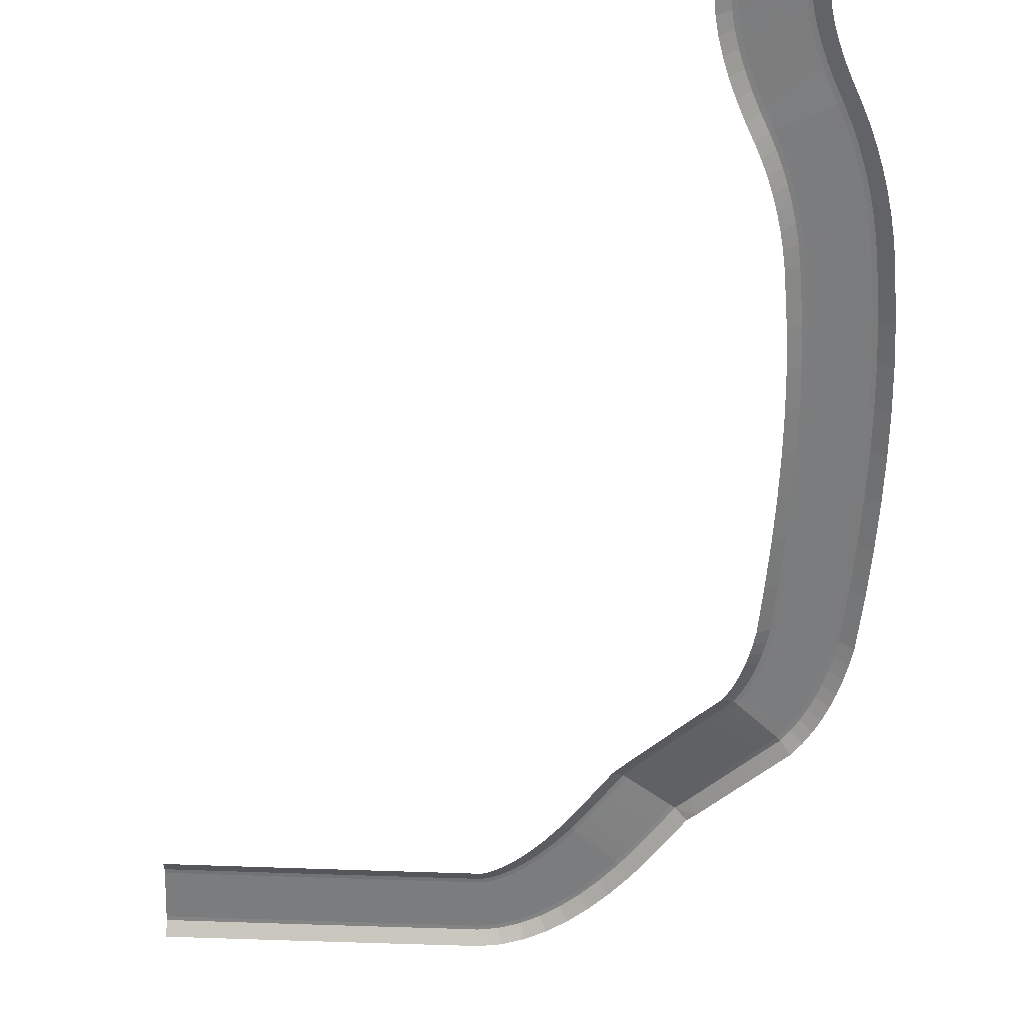
<metadata>
{"format":"obj","ext":"obj","renderer":"f3d","projection":"perspective","resolution":1024,"background":"white","views":[{"elev":-58.6,"azim":177.9,"up":"+Y"}]}
</metadata>
<code>
g ROAD
v 66.77 -4.73 29.41
v 78.77 -4.73 29.41
v 66.76 -4.734 31.27
v 78.67 -4.734 32.71
v 66.5 -4.746 33.54
v 78.25 -4.746 35.97
v 65.99 -4.767 36.1
v 77.54 -4.767 39.35
v 65.2 -4.795 38.92
v 76.54 -4.795 42.86
v 64.14 -4.832 42
v 75.26 -4.832 46.52
v 62.8 -4.876 45.31
v 73.71 -4.876 50.32
v 61.17 -4.929 48.87
v 71.88 -4.929 54.29
v 59.11 -4.99 52.95
v 69.95 -4.99 58.09
v 57.27 -4.99 56.85
v 68.35 -4.99 61.45
v 55.61 -4.99 60.85
v 66.9 -4.99 64.92
v 54.14 -4.99 64.98
v 65.6 -4.99 68.51
v 52.84 -4.99 69.2
v 64.46 -4.99 72.21
v 51.72 -4.99 73.54
v 63.46 -4.99 76.03
v 50.79 -4.99 77.99
v 62.62 -4.99 79.97
v 50.03 -4.99 82.53
v 61.94 -4.99 84.03
v 49.47 -4.99 86.98
v 61.39 -4.99 88.42
v 48.45 -4.99 95.42
v 60.41 -4.99 96.46
v 47.69 -4.99 104.3
v 59.67 -4.99 104.9
v 47.18 -4.99 113.5
v 59.17 -4.99 113.9
v 46.92 -4.99 123.2
v 58.92 -4.99 123.2
v 46.92 -4.99 133.3
v 58.92 -4.99 133
v 47.17 -4.99 143.8
v 59.16 -4.99 143.3
v 47.67 -4.99 154.8
v 59.64 -4.99 154
v 48.48 -4.99 166.6
v 60.32 -4.99 164.6
v 49.09 -4.99 170.2
v 60.83 -4.99 167.7
v 49.84 -4.99 173.7
v 61.43 -4.99 170.6
v 50.74 -4.99 177
v 62.13 -4.99 173.2
v 51.79 -4.99 180.1
v 62.91 -4.99 175.6
v 52.99 -4.99 183.1
v 63.77 -4.99 177.8
v 54.37 -4.99 185.8
v 64.7 -4.99 179.7
v 55.92 -4.99 188.4
v 65.7 -4.99 181.5
v 57.63 -5.004 190.8
v 66.55 -5.004 182.8
v 60.03 -4.389 193.5
v 68.99 -4.389 185.5
v 62.46 -3.741 196.2
v 71.45 -3.741 188.2
v 64.9 -3.061 198.9
v 73.94 -3.061 191.1
v 67.37 -2.348 201.8
v 76.44 -2.348 193.9
v 69.86 -1.603 204.6
v 78.97 -1.603 196.8
v 72.37 -0.8255 207.6
v 81.52 -0.8255 199.8
v 74.9 -0.01534 210.6
v 84.08 -0.01534 202.8
v 77.35 0.8486 213.4
v 87.11 0.8486 206.5
v 78.86 0.7122 215.6
v 88.6 0.7122 208.5
v 80.33 0.5876 217.6
v 90.04 0.5876 210.5
v 81.75 0.475 219.5
v 91.43 0.475 212.4
v 83.12 0.3742 221.4
v 92.76 0.3742 214.3
v 84.44 0.2853 223.2
v 94.05 0.2853 216
v 85.71 0.2082 224.9
v 95.28 0.2082 217.7
v 86.93 0.143 226.5
v 96.46 0.143 219.2
v 88.28 0.09 228.2
v 97.38 0.09 220.4
v 92.18 0.09 232.8
v 100.7 0.09 224.4
v 96.1 0.09 236.7
v 103.9 0.09 227.6
v 100.1 0.09 240.1
v 106.9 0.09 230.3
v 104.1 0.09 242.9
v 109.7 0.09 232.3
v 108.3 0.09 245
v 112.3 0.09 233.7
v 112.6 0.09 246.4
v 114.6 0.09 234.6
v 116.9 0.09 247.1
v 116.7 0.09 235.1
v 120 0.09 247
v 120 0.09 235
v 127 0.09109 247
v 127 0.09109 235
v 134.3 0.09438 247
v 134.3 0.09438 235
v 141.9 0.09984 247
v 141.9 0.09984 235
v 149.8 0.1075 247
v 149.7 0.1075 235
v 157.9 0.1173 247
v 157.9 0.1173 235
v 166.3 0.1294 246.9
v 166.3 0.1294 234.9
v 175 0.1436 246.9
v 175 0.1436 234.9
v 184 0.16 246.9
v 184 0.16 234.9
v 62.77 -6.73 29.41
v 65.77 -4.78 29.41
v 66.77 -4.73 29.41
v 78.77 -4.73 29.41
v 79.77 -4.78 29.41
v 82.77 -6.73 29.41
v 62.79 -6.734 30.78
v 65.76 -4.784 31.15
v 66.76 -4.734 31.27
v 78.67 -4.734 32.71
v 79.66 -4.784 32.83
v 82.64 -6.734 33.18
v 62.59 -6.746 32.72
v 65.52 -4.796 33.34
v 66.5 -4.746 33.54
v 78.25 -4.746 35.97
v 79.23 -4.796 36.17
v 82.17 -6.746 36.77
v 62.14 -6.767 35
v 65.03 -4.817 35.83
v 65.99 -4.767 36.1
v 77.54 -4.767 39.35
v 78.5 -4.817 39.62
v 81.39 -6.767 40.42
v 61.43 -6.795 37.59
v 64.26 -4.845 38.59
v 65.2 -4.795 38.92
v 76.54 -4.795 42.86
v 77.48 -4.845 43.19
v 80.32 -6.795 44.16
v 60.45 -6.831 40.47
v 63.22 -4.882 41.62
v 64.14 -4.832 42
v 75.26 -4.832 46.52
v 76.19 -4.882 46.89
v 78.97 -6.831 48
v 59.18 -6.876 43.62
v 61.89 -4.926 44.9
v 62.8 -4.876 45.31
v 73.71 -4.876 50.32
v 74.62 -4.926 50.74
v 77.35 -6.876 51.97
v 57.62 -6.929 47.03
v 60.28 -4.979 48.41
v 61.17 -4.929 48.87
v 71.88 -4.929 54.29
v 72.77 -4.979 54.74
v 75.46 -6.929 56.07
v 55.49 -6.99 51.24
v 58.2 -5.04 52.52
v 59.11 -4.99 52.95
v 69.95 -4.99 58.09
v 70.86 -5.04 58.52
v 73.57 -6.99 59.8
v 53.58 -6.99 55.31
v 56.35 -5.04 56.46
v 57.27 -4.99 56.85
v 68.35 -4.99 61.45
v 69.27 -5.04 61.83
v 72.05 -6.99 62.98
v 51.85 -6.99 59.5
v 54.67 -5.04 60.52
v 55.61 -4.99 60.85
v 66.9 -4.99 64.92
v 67.84 -5.04 65.26
v 70.67 -6.99 66.27
v 50.31 -6.99 63.8
v 53.18 -5.04 64.68
v 54.14 -4.99 64.98
v 65.6 -4.99 68.51
v 66.56 -5.04 68.8
v 69.43 -6.99 69.68
v 48.97 -6.99 68.2
v 51.87 -5.04 68.95
v 52.84 -4.99 69.2
v 64.46 -4.99 72.21
v 65.43 -5.04 72.46
v 68.33 -6.99 73.21
v 47.81 -6.99 72.71
v 50.75 -5.04 73.33
v 51.72 -4.99 73.54
v 63.46 -4.99 76.03
v 64.44 -5.04 76.24
v 67.38 -6.99 76.86
v 46.84 -6.99 77.32
v 49.8 -5.04 77.82
v 50.79 -4.99 77.99
v 62.62 -4.99 79.97
v 63.61 -5.04 80.13
v 66.57 -6.99 80.63
v 46.06 -6.99 82.04
v 49.04 -5.04 82.41
v 50.03 -4.99 82.53
v 61.94 -4.99 84.03
v 62.93 -5.04 84.15
v 65.91 -6.99 84.53
v 45.5 -6.99 86.49
v 48.48 -5.04 86.86
v 49.47 -4.99 86.98
v 61.39 -4.99 88.42
v 62.38 -5.04 88.54
v 65.36 -6.99 88.91
v 44.47 -6.99 95.08
v 47.46 -5.04 95.33
v 48.45 -4.99 95.42
v 60.41 -4.99 96.46
v 61.4 -5.04 96.54
v 64.39 -6.99 96.8
v 43.69 -6.99 104.1
v 46.69 -5.04 104.2
v 47.69 -4.99 104.3
v 59.67 -4.99 104.9
v 60.67 -5.04 105
v 63.66 -6.99 105.2
v 43.18 -6.99 113.4
v 46.18 -5.04 113.5
v 47.18 -4.99 113.5
v 59.17 -4.99 113.9
v 60.17 -5.04 113.9
v 63.17 -6.99 114
v 42.92 -6.99 123.2
v 45.92 -5.04 123.2
v 46.92 -4.99 123.2
v 58.92 -4.99 123.2
v 59.92 -5.04 123.2
v 62.92 -6.99 123.2
v 42.92 -6.99 133.4
v 45.92 -5.04 133.3
v 46.92 -4.99 133.3
v 58.92 -4.99 133
v 59.92 -5.04 133
v 62.92 -6.99 132.9
v 43.17 -6.99 144
v 46.17 -5.04 143.9
v 47.17 -4.99 143.8
v 59.16 -4.99 143.3
v 60.16 -5.04 143.2
v 63.15 -6.99 143.1
v 43.68 -6.99 155
v 46.67 -5.04 154.8
v 47.67 -4.99 154.8
v 59.64 -4.99 154
v 60.64 -5.04 153.9
v 63.64 -6.99 153.7
v 44.53 -6.99 167.2
v 47.49 -5.04 166.7
v 48.48 -4.99 166.6
v 60.32 -4.99 164.6
v 61.31 -5.04 164.5
v 64.27 -6.99 164
v 45.18 -6.99 171.1
v 48.11 -5.04 170.4
v 49.09 -4.99 170.2
v 60.83 -4.99 167.7
v 61.8 -5.04 167.5
v 64.74 -6.99 166.9
v 45.98 -6.99 174.7
v 48.88 -5.04 174
v 49.84 -4.99 173.7
v 61.43 -4.99 170.6
v 62.4 -5.04 170.3
v 65.3 -6.99 169.6
v 46.94 -6.99 178.3
v 49.79 -5.04 177.3
v 50.74 -4.99 177
v 62.13 -4.99 173.2
v 63.08 -5.04 172.9
v 65.93 -6.99 172
v 48.08 -6.99 181.6
v 50.86 -5.04 180.5
v 51.79 -4.99 180.1
v 62.91 -4.99 175.6
v 63.84 -5.04 175.3
v 66.62 -6.99 174.1
v 49.4 -6.99 184.8
v 52.1 -5.04 183.5
v 52.99 -4.99 183.1
v 63.77 -4.99 177.8
v 64.67 -5.04 177.4
v 67.37 -6.99 176
v 50.93 -6.99 187.9
v 53.51 -5.04 186.4
v 54.37 -4.99 185.8
v 64.7 -4.99 179.7
v 65.57 -5.04 179.2
v 68.15 -6.99 177.7
v 52.67 -6.99 190.8
v 55.11 -5.04 189
v 55.92 -4.99 188.4
v 65.7 -4.99 181.5
v 66.51 -5.04 180.9
v 68.95 -6.99 179.1
v 54.88 -6.976 193.7
v 56.89 -5.053 191.5
v 57.63 -5.004 190.8
v 66.55 -5.004 182.8
v 67.3 -5.053 182.1
v 69.74 -6.976 180.3
v 57.28 -6.359 196.4
v 59.29 -4.438 194.1
v 60.03 -4.389 193.5
v 68.99 -4.389 185.5
v 69.74 -4.438 184.8
v 72.21 -6.359 183.1
v 59.69 -5.709 199.1
v 61.71 -3.79 196.8
v 62.46 -3.741 196.2
v 71.45 -3.741 188.2
v 72.21 -3.79 187.6
v 74.69 -5.709 185.9
v 62.13 -5.026 201.9
v 64.16 -3.11 199.6
v 64.9 -3.061 198.9
v 73.94 -3.061 191.1
v 74.7 -3.11 190.4
v 77.2 -5.026 188.7
v 64.6 -4.312 204.7
v 66.62 -2.397 202.4
v 67.37 -2.348 201.8
v 76.44 -2.348 193.9
v 77.21 -2.397 193.3
v 79.72 -4.312 191.6
v 67.08 -3.564 207.5
v 69.11 -1.652 205.3
v 69.86 -1.603 204.6
v 78.97 -1.603 196.8
v 79.73 -1.652 196.2
v 82.26 -3.564 194.5
v 69.58 -2.784 210.5
v 71.62 -0.8745 208.2
v 72.37 -0.8255 207.6
v 81.52 -0.8255 199.8
v 82.28 -0.8745 199.2
v 84.82 -2.784 197.5
v 72.11 -1.972 213.4
v 74.15 -0.06426 211.2
v 74.9 -0.01534 210.6
v 84.08 -0.01534 202.8
v 84.85 -0.06426 202.2
v 87.41 -1.972 200.6
v 74.03 -1.149 215.7
v 76.53 0.7987 214
v 77.35 0.8486 213.4
v 87.11 0.8486 206.5
v 87.92 0.7987 205.9
v 90.31 -1.149 204
v 75.56 -1.285 217.8
v 78.05 0.6622 216.1
v 78.86 0.7122 215.6
v 88.6 0.7122 208.5
v 89.41 0.6622 208
v 91.79 -1.285 206.1
v 77.04 -1.41 219.9
v 79.52 0.5377 218.2
v 80.33 0.5876 217.6
v 90.04 0.5876 210.5
v 90.85 0.5377 209.9
v 93.22 -1.41 208.1
v 78.47 -1.523 221.8
v 80.94 0.425 220.1
v 81.75 0.475 219.5
v 91.43 0.475 212.4
v 92.23 0.425 211.9
v 94.6 -1.523 210
v 79.85 -1.624 223.7
v 82.31 0.3242 222
v 83.12 0.3742 221.4
v 92.76 0.3742 214.3
v 93.57 0.3242 213.7
v 95.93 -1.624 211.8
v 81.19 -1.713 225.5
v 83.64 0.2353 223.8
v 84.44 0.2853 223.2
v 94.05 0.2853 216
v 94.85 0.2353 215.4
v 97.21 -1.713 213.6
v 82.48 -1.791 227.3
v 84.91 0.1582 225.5
v 85.71 0.2082 224.9
v 95.28 0.2082 217.7
v 96.08 0.1582 217
v 98.43 -1.791 215.2
v 83.72 -1.856 228.9
v 86.14 0.09306 227.1
v 86.93 0.143 226.5
v 96.46 0.143 219.2
v 97.25 0.09306 218.6
v 99.6 -1.856 216.7
v 85.24 -1.91 230.9
v 87.52 0.04 228.9
v 88.28 0.09 228.2
v 97.38 0.09 220.4
v 98.14 0.04 219.8
v 100.4 -1.91 217.8
v 89.33 -1.91 235.6
v 91.47 0.04 233.5
v 92.18 0.09 232.8
v 100.7 0.09 224.4
v 101.4 0.04 223.6
v 103.6 -1.91 221.5
v 93.5 -1.91 239.8
v 95.45 0.04 237.5
v 96.1 0.09 236.7
v 103.9 0.09 227.6
v 104.6 0.04 226.9
v 106.5 -1.91 224.6
v 97.79 -1.91 243.4
v 99.5 0.04 240.9
v 100.1 0.09 240.1
v 106.9 0.09 230.3
v 107.5 0.04 229.4
v 109.2 -1.91 227
v 102.3 -1.91 246.4
v 103.7 0.04 243.8
v 104.1 0.09 242.9
v 109.7 0.09 232.3
v 110.2 0.04 231.4
v 111.6 -1.91 228.7
v 107 -1.91 248.8
v 108 0.04 245.9
v 108.3 0.09 245
v 112.3 0.09 233.7
v 112.6 0.04 232.7
v 113.6 -1.91 229.9
v 111.9 -1.91 250.4
v 112.4 0.04 247.4
v 112.6 0.09 246.4
v 114.6 0.09 234.6
v 114.8 0.04 233.6
v 115.3 -1.91 230.7
v 117 -1.91 251.1
v 116.9 0.04 248.1
v 116.9 0.09 247.1
v 116.7 0.09 235.1
v 116.7 0.04 234.1
v 116.7 -1.91 231.1
v 120 -1.91 251
v 120 0.04 248
v 120 0.09 247
v 120 0.09 235
v 120 0.04 234
v 120 -1.91 231
v 127 -1.909 251
v 127 0.04109 248
v 127 0.09109 247
v 127 0.09109 235
v 127 0.04109 234
v 127 -1.909 231
v 134.3 -1.906 251
v 134.3 0.04438 248
v 134.3 0.09438 247
v 134.3 0.09438 235
v 134.3 0.04438 234
v 134.3 -1.906 231
v 141.9 -1.9 251
v 141.9 0.04984 248
v 141.9 0.09984 247
v 141.9 0.09984 235
v 141.9 0.04984 234
v 141.9 -1.9 231
v 149.8 -1.892 251
v 149.8 0.0575 248
v 149.8 0.1075 247
v 149.7 0.1075 235
v 149.7 0.0575 234
v 149.7 -1.892 231
v 157.9 -1.883 251
v 157.9 0.06734 248
v 157.9 0.1173 247
v 157.9 0.1173 235
v 157.9 0.06734 234
v 157.9 -1.883 231
v 166.3 -1.871 250.9
v 166.3 0.07937 247.9
v 166.3 0.1294 246.9
v 166.3 0.1294 234.9
v 166.3 0.07937 233.9
v 166.3 -1.871 230.9
v 175 -1.856 250.9
v 175 0.09359 247.9
v 175 0.1436 246.9
v 175 0.1436 234.9
v 175 0.09359 233.9
v 175 -1.856 230.9
v 184 -1.84 250.9
v 184 0.11 247.9
v 184 0.16 246.9
v 184 0.16 234.9
v 184 0.11 233.9
v 184 -1.84 230.9
g ROAD_0
f 4 2 1
f 3 4 1
f 6 4 3
f 5 6 3
f 8 6 5
f 7 8 5
f 10 8 7
f 9 10 7
f 12 10 9
f 11 12 9
f 14 12 11
f 13 14 11
f 16 14 13
f 15 16 13
f 18 16 15
f 17 18 15
f 20 18 17
f 19 20 17
f 22 20 19
f 21 22 19
f 24 22 21
f 23 24 21
f 26 24 23
f 25 26 23
f 28 26 25
f 27 28 25
f 30 28 27
f 29 30 27
f 32 30 29
f 31 32 29
f 34 32 31
f 33 34 31
f 36 34 33
f 35 36 33
f 38 36 35
f 37 38 35
f 40 38 37
f 39 40 37
f 42 40 39
f 41 42 39
f 44 42 41
f 43 44 41
f 46 44 43
f 45 46 43
f 48 46 45
f 47 48 45
f 50 48 47
f 49 50 47
f 52 50 49
f 51 52 49
f 54 52 51
f 53 54 51
f 56 54 53
f 55 56 53
f 58 56 55
f 57 58 55
f 60 58 57
f 59 60 57
f 62 60 59
f 61 62 59
f 64 62 61
f 63 64 61
f 66 64 63
f 65 66 63
f 68 66 65
f 67 68 65
f 70 68 67
f 69 70 67
f 72 70 69
f 71 72 69
f 74 72 71
f 73 74 71
f 76 74 73
f 75 76 73
f 78 76 75
f 77 78 75
f 80 78 77
f 79 80 77
f 82 80 79
f 81 82 79
f 84 82 81
f 83 84 81
f 86 84 83
f 85 86 83
f 88 86 85
f 87 88 85
f 90 88 87
f 89 90 87
f 92 90 89
f 91 92 89
f 94 92 91
f 93 94 91
f 96 94 93
f 95 96 93
f 98 96 95
f 97 98 95
f 100 98 97
f 99 100 97
f 102 100 99
f 101 102 99
f 104 102 101
f 103 104 101
f 106 104 103
f 105 106 103
f 108 106 105
f 107 108 105
f 110 108 107
f 109 110 107
f 112 110 109
f 111 112 109
f 114 112 111
f 113 114 111
f 116 114 113
f 115 116 113
f 118 116 115
f 117 118 115
f 120 118 117
f 119 120 117
f 122 120 119
f 121 122 119
f 124 122 121
f 123 124 121
f 126 124 123
f 125 126 123
f 128 126 125
f 127 128 125
f 130 128 127
f 129 130 127
g ROAD_1
f 138 132 131
f 137 138 131
f 139 133 132
f 138 139 132
f 141 135 134
f 140 141 134
f 142 136 135
f 141 142 135
f 144 138 137
f 143 144 137
f 145 139 138
f 144 145 138
f 147 141 140
f 146 147 140
f 148 142 141
f 147 148 141
f 150 144 143
f 149 150 143
f 151 145 144
f 150 151 144
f 153 147 146
f 152 153 146
f 154 148 147
f 153 154 147
f 156 150 149
f 155 156 149
f 157 151 150
f 156 157 150
f 159 153 152
f 158 159 152
f 160 154 153
f 159 160 153
f 162 156 155
f 161 162 155
f 163 157 156
f 162 163 156
f 165 159 158
f 164 165 158
f 166 160 159
f 165 166 159
f 168 162 161
f 167 168 161
f 169 163 162
f 168 169 162
f 171 165 164
f 170 171 164
f 172 166 165
f 171 172 165
f 174 168 167
f 173 174 167
f 175 169 168
f 174 175 168
f 177 171 170
f 176 177 170
f 178 172 171
f 177 178 171
f 180 174 173
f 179 180 173
f 181 175 174
f 180 181 174
f 183 177 176
f 182 183 176
f 184 178 177
f 183 184 177
f 186 180 179
f 185 186 179
f 187 181 180
f 186 187 180
f 189 183 182
f 188 189 182
f 190 184 183
f 189 190 183
f 192 186 185
f 191 192 185
f 193 187 186
f 192 193 186
f 195 189 188
f 194 195 188
f 196 190 189
f 195 196 189
f 198 192 191
f 197 198 191
f 199 193 192
f 198 199 192
f 201 195 194
f 200 201 194
f 202 196 195
f 201 202 195
f 204 198 197
f 203 204 197
f 205 199 198
f 204 205 198
f 207 201 200
f 206 207 200
f 208 202 201
f 207 208 201
f 210 204 203
f 209 210 203
f 211 205 204
f 210 211 204
f 213 207 206
f 212 213 206
f 214 208 207
f 213 214 207
f 216 210 209
f 215 216 209
f 217 211 210
f 216 217 210
f 219 213 212
f 218 219 212
f 220 214 213
f 219 220 213
f 222 216 215
f 221 222 215
f 223 217 216
f 222 223 216
f 225 219 218
f 224 225 218
f 226 220 219
f 225 226 219
f 228 222 221
f 227 228 221
f 229 223 222
f 228 229 222
f 231 225 224
f 230 231 224
f 232 226 225
f 231 232 225
f 234 228 227
f 233 234 227
f 235 229 228
f 234 235 228
f 237 231 230
f 236 237 230
f 238 232 231
f 237 238 231
f 240 234 233
f 239 240 233
f 241 235 234
f 240 241 234
f 243 237 236
f 242 243 236
f 244 238 237
f 243 244 237
f 246 240 239
f 245 246 239
f 247 241 240
f 246 247 240
f 249 243 242
f 248 249 242
f 250 244 243
f 249 250 243
f 252 246 245
f 251 252 245
f 253 247 246
f 252 253 246
f 255 249 248
f 254 255 248
f 256 250 249
f 255 256 249
f 258 252 251
f 257 258 251
f 259 253 252
f 258 259 252
f 261 255 254
f 260 261 254
f 262 256 255
f 261 262 255
f 264 258 257
f 263 264 257
f 265 259 258
f 264 265 258
f 267 261 260
f 266 267 260
f 268 262 261
f 267 268 261
f 270 264 263
f 269 270 263
f 271 265 264
f 270 271 264
f 273 267 266
f 272 273 266
f 274 268 267
f 273 274 267
f 276 270 269
f 275 276 269
f 277 271 270
f 276 277 270
f 279 273 272
f 278 279 272
f 280 274 273
f 279 280 273
f 282 276 275
f 281 282 275
f 283 277 276
f 282 283 276
f 285 279 278
f 284 285 278
f 286 280 279
f 285 286 279
f 288 282 281
f 287 288 281
f 289 283 282
f 288 289 282
f 291 285 284
f 290 291 284
f 292 286 285
f 291 292 285
f 294 288 287
f 293 294 287
f 295 289 288
f 294 295 288
f 297 291 290
f 296 297 290
f 298 292 291
f 297 298 291
f 300 294 293
f 299 300 293
f 301 295 294
f 300 301 294
f 303 297 296
f 302 303 296
f 304 298 297
f 303 304 297
f 306 300 299
f 305 306 299
f 307 301 300
f 306 307 300
f 309 303 302
f 308 309 302
f 310 304 303
f 309 310 303
f 312 306 305
f 311 312 305
f 313 307 306
f 312 313 306
f 315 309 308
f 314 315 308
f 316 310 309
f 315 316 309
f 318 312 311
f 317 318 311
f 319 313 312
f 318 319 312
f 321 315 314
f 320 321 314
f 322 316 315
f 321 322 315
f 324 318 317
f 323 324 317
f 325 319 318
f 324 325 318
f 327 321 320
f 326 327 320
f 328 322 321
f 327 328 321
f 330 324 323
f 329 330 323
f 331 325 324
f 330 331 324
f 333 327 326
f 332 333 326
f 334 328 327
f 333 334 327
f 336 330 329
f 335 336 329
f 337 331 330
f 336 337 330
f 339 333 332
f 338 339 332
f 340 334 333
f 339 340 333
f 342 336 335
f 341 342 335
f 343 337 336
f 342 343 336
f 345 339 338
f 344 345 338
f 346 340 339
f 345 346 339
f 348 342 341
f 347 348 341
f 349 343 342
f 348 349 342
f 351 345 344
f 350 351 344
f 352 346 345
f 351 352 345
f 354 348 347
f 353 354 347
f 355 349 348
f 354 355 348
f 357 351 350
f 356 357 350
f 358 352 351
f 357 358 351
f 360 354 353
f 359 360 353
f 361 355 354
f 360 361 354
f 363 357 356
f 362 363 356
f 364 358 357
f 363 364 357
f 366 360 359
f 365 366 359
f 367 361 360
f 366 367 360
f 369 363 362
f 368 369 362
f 370 364 363
f 369 370 363
f 372 366 365
f 371 372 365
f 373 367 366
f 372 373 366
f 375 369 368
f 374 375 368
f 376 370 369
f 375 376 369
f 378 372 371
f 377 378 371
f 379 373 372
f 378 379 372
f 381 375 374
f 380 381 374
f 382 376 375
f 381 382 375
f 384 378 377
f 383 384 377
f 385 379 378
f 384 385 378
f 387 381 380
f 386 387 380
f 388 382 381
f 387 388 381
f 390 384 383
f 389 390 383
f 391 385 384
f 390 391 384
f 393 387 386
f 392 393 386
f 394 388 387
f 393 394 387
f 396 390 389
f 395 396 389
f 397 391 390
f 396 397 390
f 399 393 392
f 398 399 392
f 400 394 393
f 399 400 393
f 402 396 395
f 401 402 395
f 403 397 396
f 402 403 396
f 405 399 398
f 404 405 398
f 406 400 399
f 405 406 399
f 408 402 401
f 407 408 401
f 409 403 402
f 408 409 402
f 411 405 404
f 410 411 404
f 412 406 405
f 411 412 405
f 414 408 407
f 413 414 407
f 415 409 408
f 414 415 408
f 417 411 410
f 416 417 410
f 418 412 411
f 417 418 411
f 420 414 413
f 419 420 413
f 421 415 414
f 420 421 414
f 423 417 416
f 422 423 416
f 424 418 417
f 423 424 417
f 426 420 419
f 425 426 419
f 427 421 420
f 426 427 420
f 429 423 422
f 428 429 422
f 430 424 423
f 429 430 423
f 432 426 425
f 431 432 425
f 433 427 426
f 432 433 426
f 435 429 428
f 434 435 428
f 436 430 429
f 435 436 429
f 438 432 431
f 437 438 431
f 439 433 432
f 438 439 432
f 441 435 434
f 440 441 434
f 442 436 435
f 441 442 435
f 444 438 437
f 443 444 437
f 445 439 438
f 444 445 438
f 447 441 440
f 446 447 440
f 448 442 441
f 447 448 441
f 450 444 443
f 449 450 443
f 451 445 444
f 450 451 444
f 453 447 446
f 452 453 446
f 454 448 447
f 453 454 447
f 456 450 449
f 455 456 449
f 457 451 450
f 456 457 450
f 459 453 452
f 458 459 452
f 460 454 453
f 459 460 453
f 462 456 455
f 461 462 455
f 463 457 456
f 462 463 456
f 465 459 458
f 464 465 458
f 466 460 459
f 465 466 459
f 468 462 461
f 467 468 461
f 469 463 462
f 468 469 462
f 471 465 464
f 470 471 464
f 472 466 465
f 471 472 465
f 474 468 467
f 473 474 467
f 475 469 468
f 474 475 468
f 477 471 470
f 476 477 470
f 478 472 471
f 477 478 471
f 480 474 473
f 479 480 473
f 481 475 474
f 480 481 474
f 483 477 476
f 482 483 476
f 484 478 477
f 483 484 477
f 486 480 479
f 485 486 479
f 487 481 480
f 486 487 480
f 489 483 482
f 488 489 482
f 490 484 483
f 489 490 483
f 492 486 485
f 491 492 485
f 493 487 486
f 492 493 486
f 495 489 488
f 494 495 488
f 496 490 489
f 495 496 489
f 498 492 491
f 497 498 491
f 499 493 492
f 498 499 492
f 501 495 494
f 500 501 494
f 502 496 495
f 501 502 495
f 504 498 497
f 503 504 497
f 505 499 498
f 504 505 498
f 507 501 500
f 506 507 500
f 508 502 501
f 507 508 501
f 510 504 503
f 509 510 503
f 511 505 504
f 510 511 504
f 513 507 506
f 512 513 506
f 514 508 507
f 513 514 507
f 516 510 509
f 515 516 509
f 517 511 510
f 516 517 510
f 519 513 512
f 518 519 512
f 520 514 513
f 519 520 513

</code>
